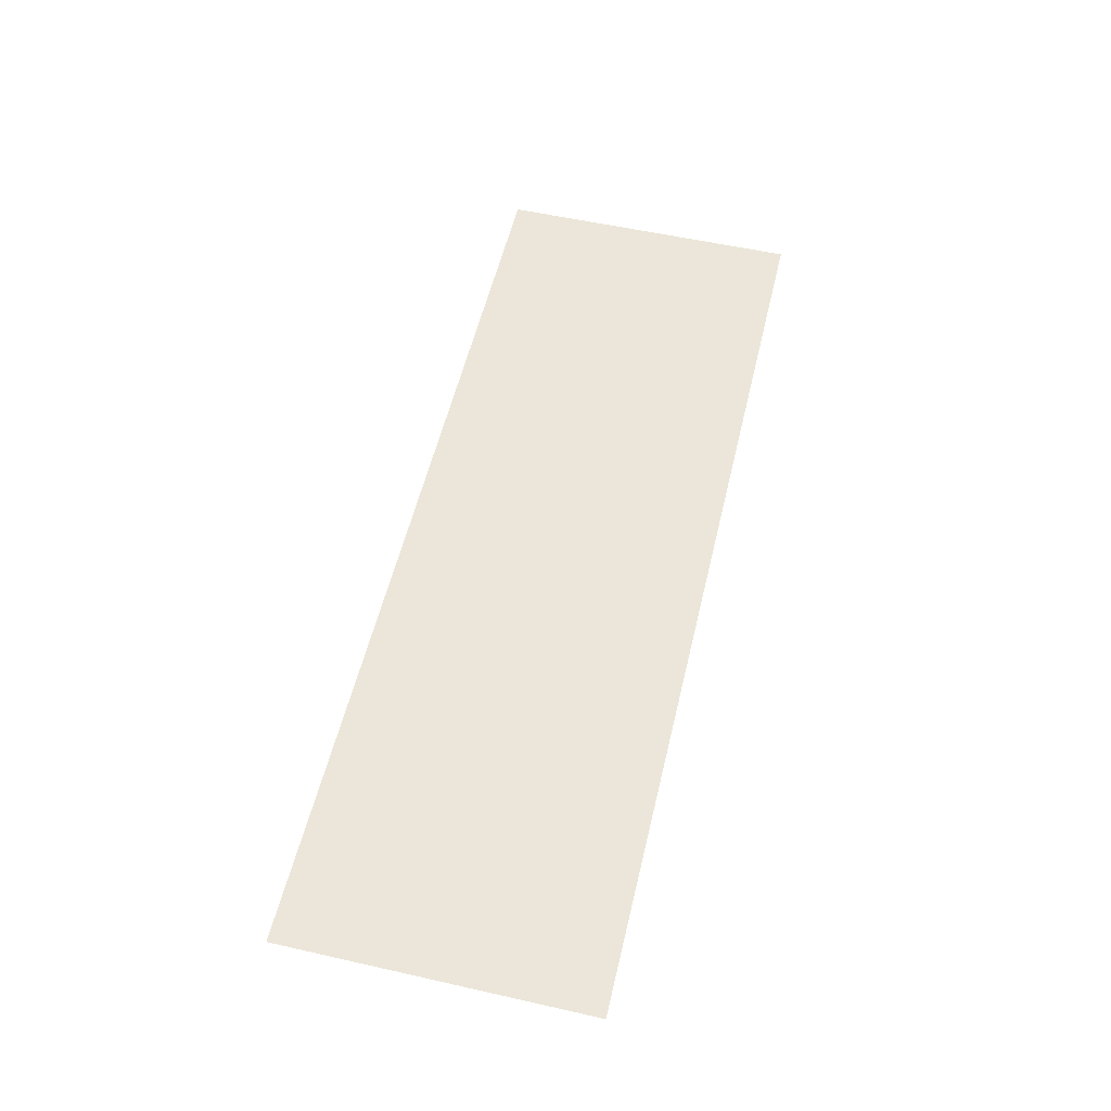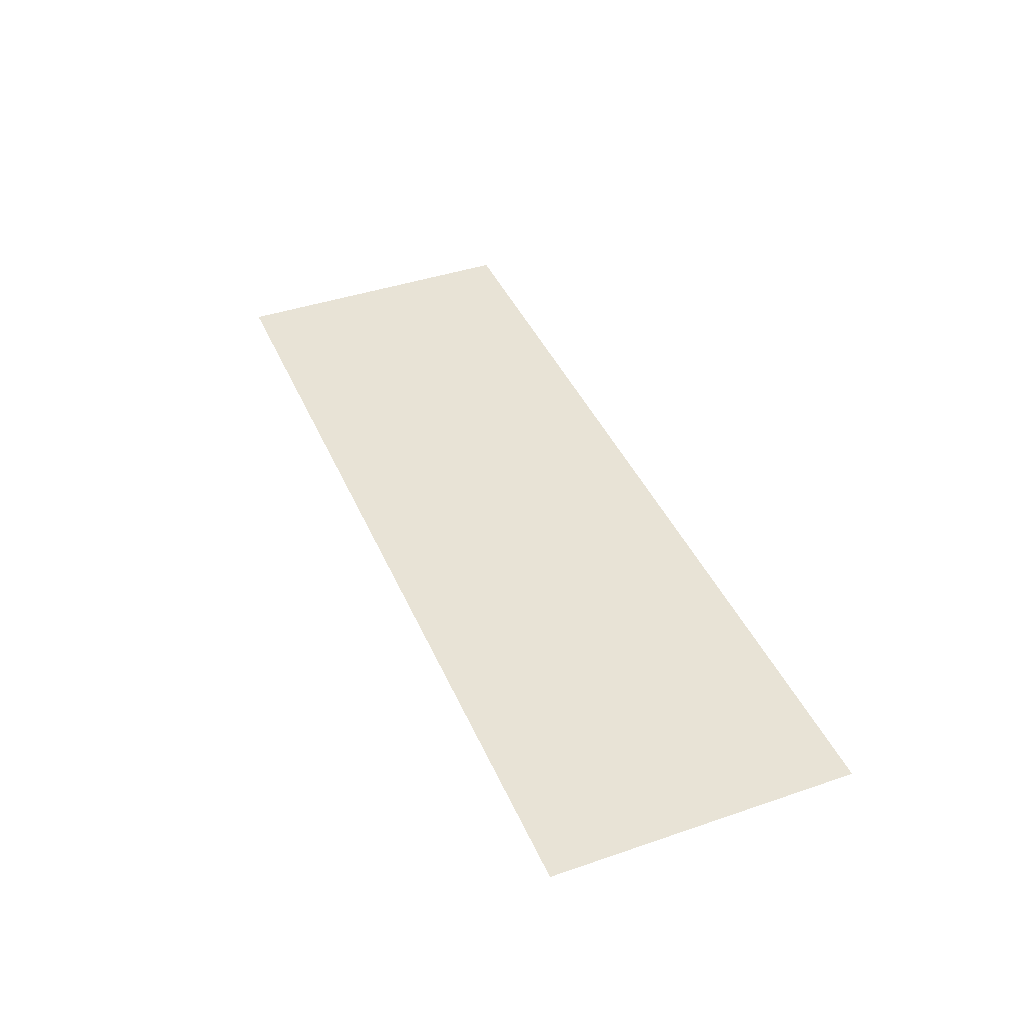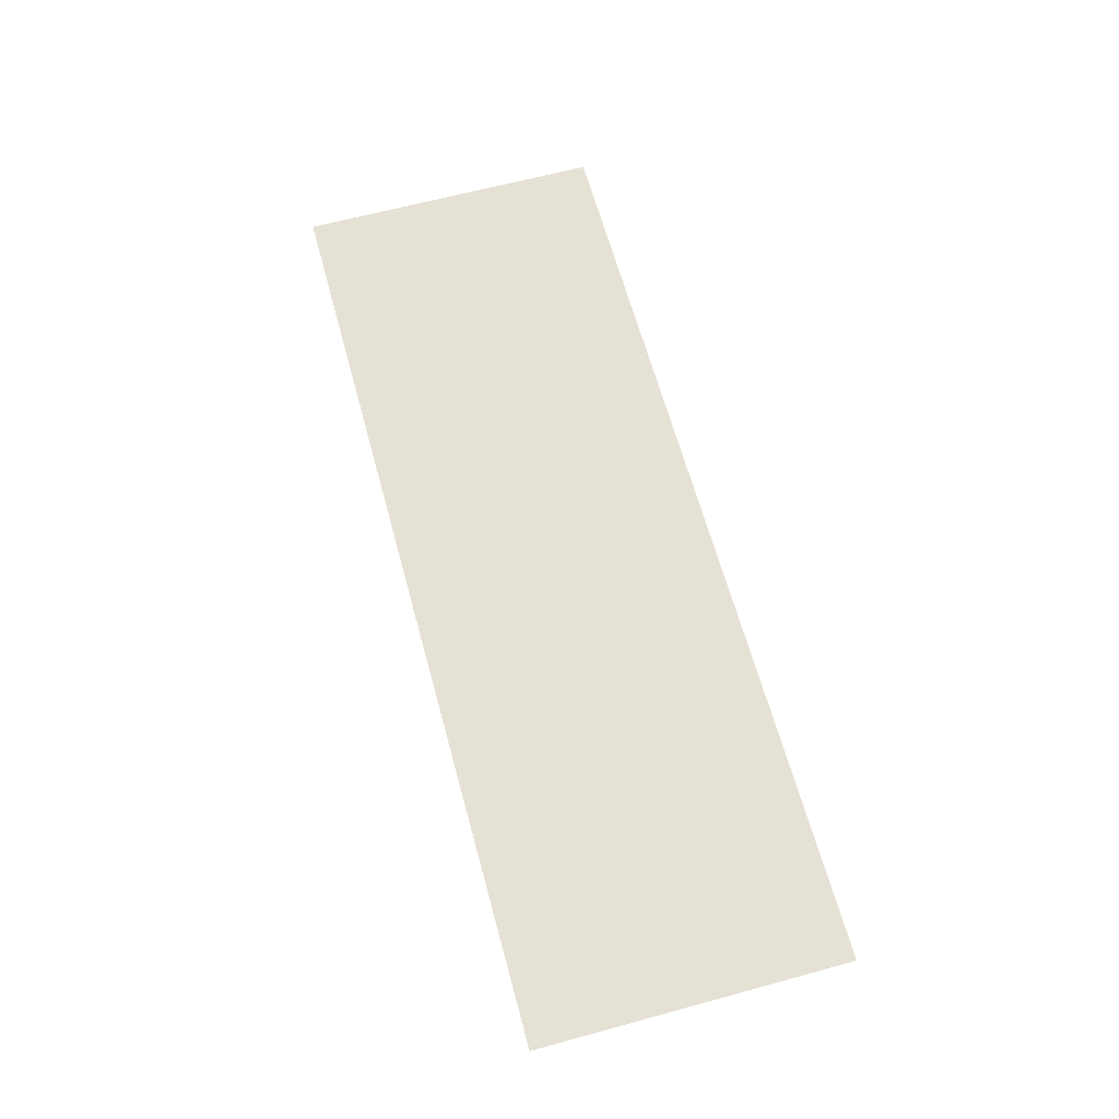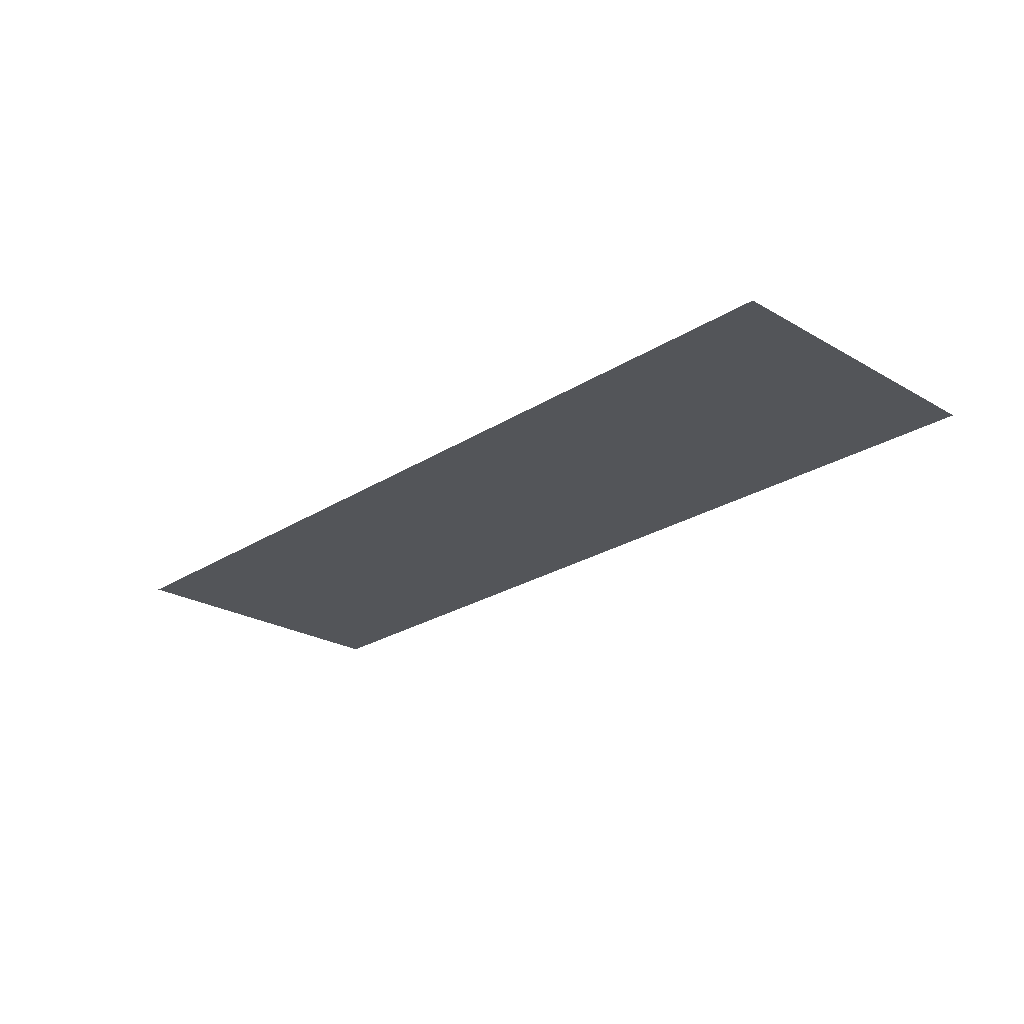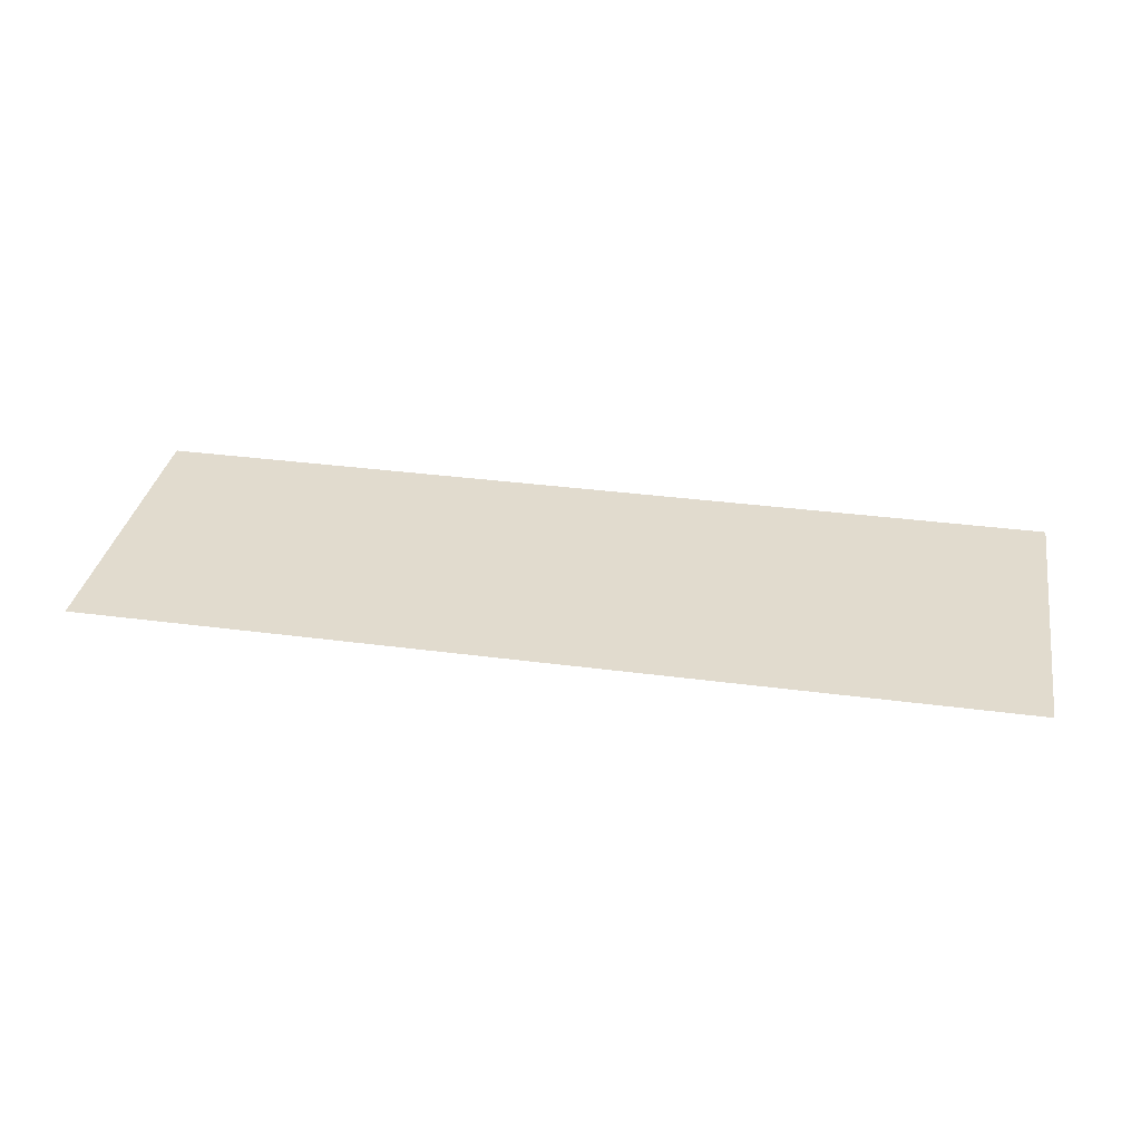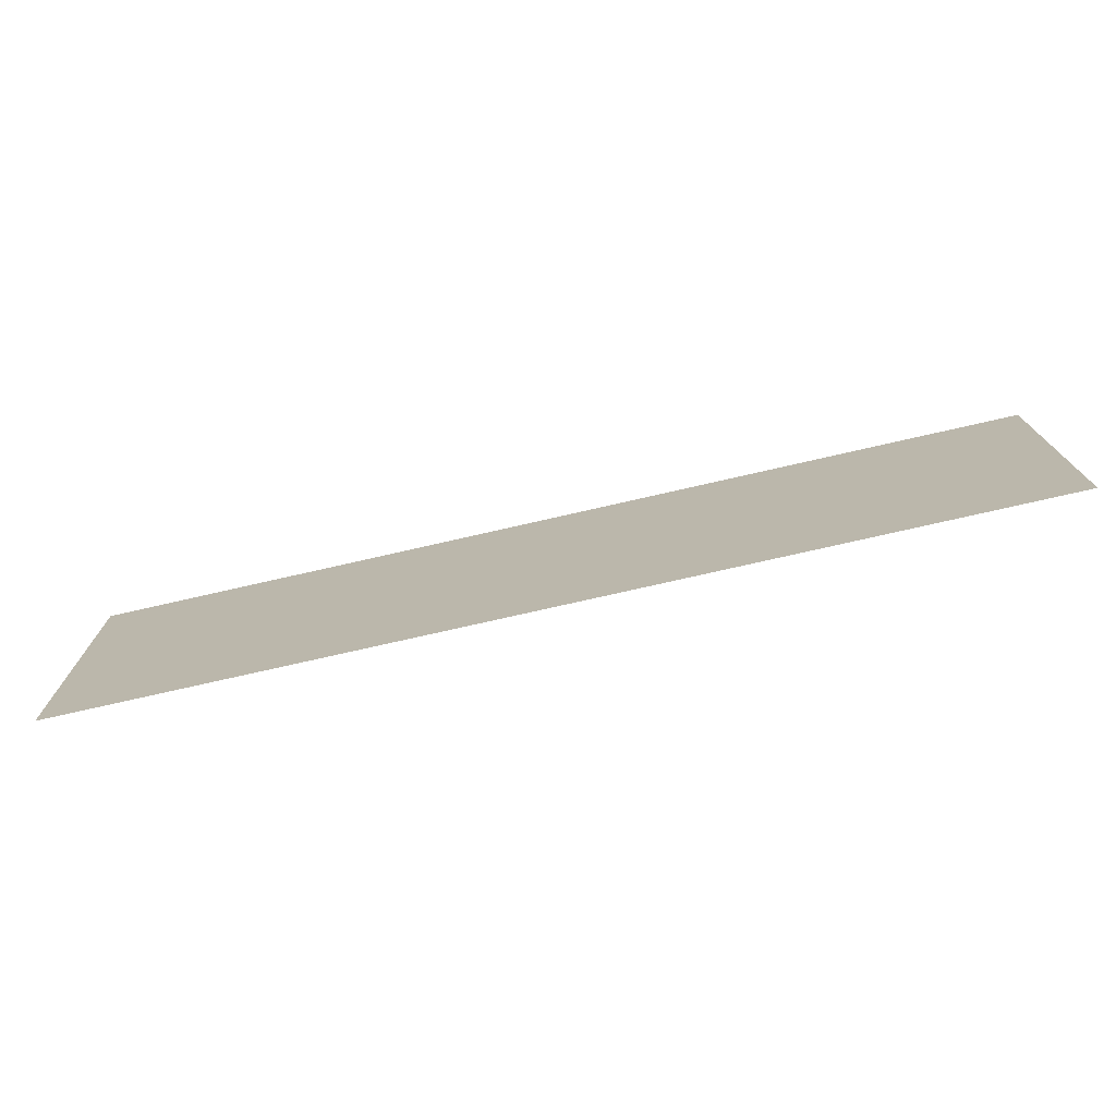
<metadata>
{"format":"obj","ext":"obj","renderer":"f3d","projection":"perspective","resolution":1024,"background":"white","views":[{"elev":55.7,"azim":-76.7,"up":"+Z"},{"elev":41.7,"azim":67.6,"up":"+Z"},{"elev":64.3,"azim":74.7,"up":"+Z"},{"elev":-24.5,"azim":-133.7,"up":"+Z"},{"elev":33.9,"azim":-169.8,"up":"+Z"},{"elev":-74.6,"azim":12.9,"up":"+Y"}]}
</metadata>
<code>
g [browR] brow_l
v 0.165 -0.055 0
v 0.165 0.055 0
v -0.165 0.055 0
v -0.165 -0.055 0
g [browR] brow_l_0
f 1 4 2
f 2 4 3

</code>
